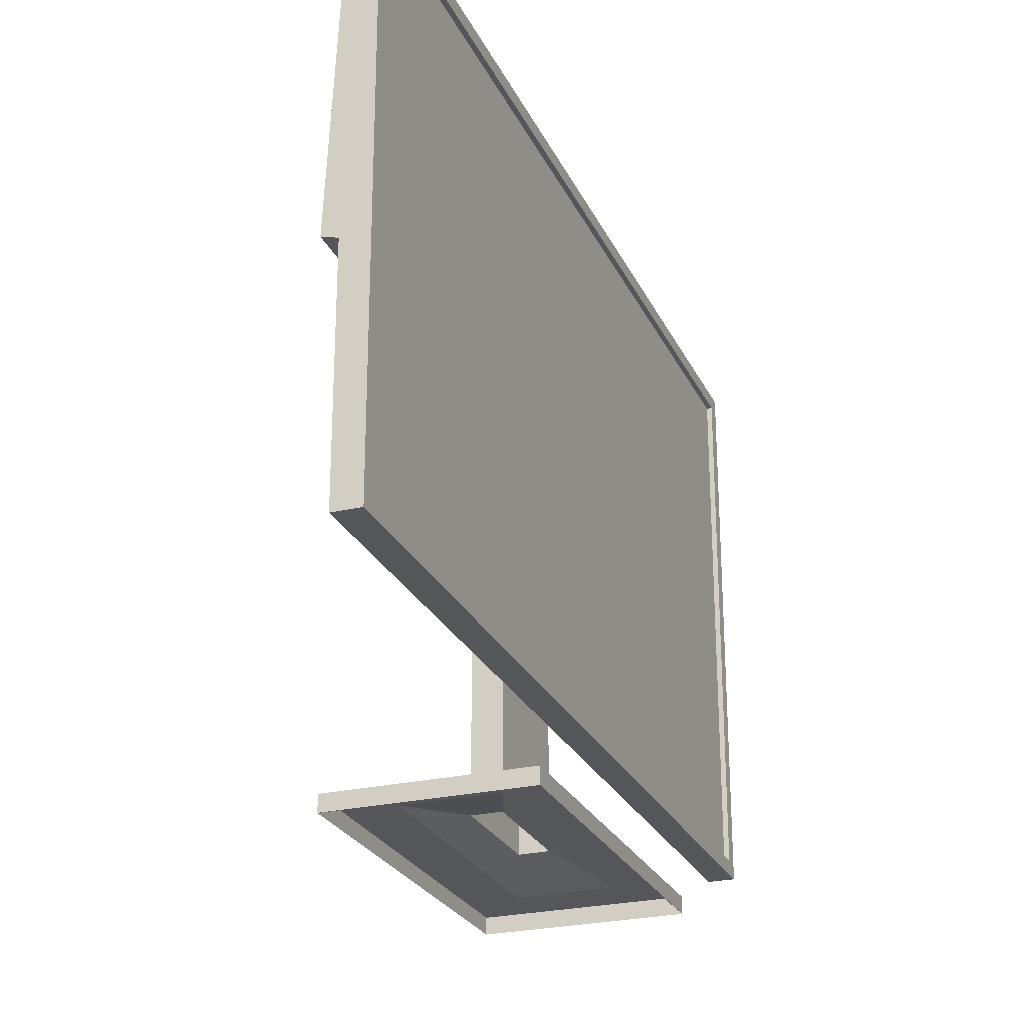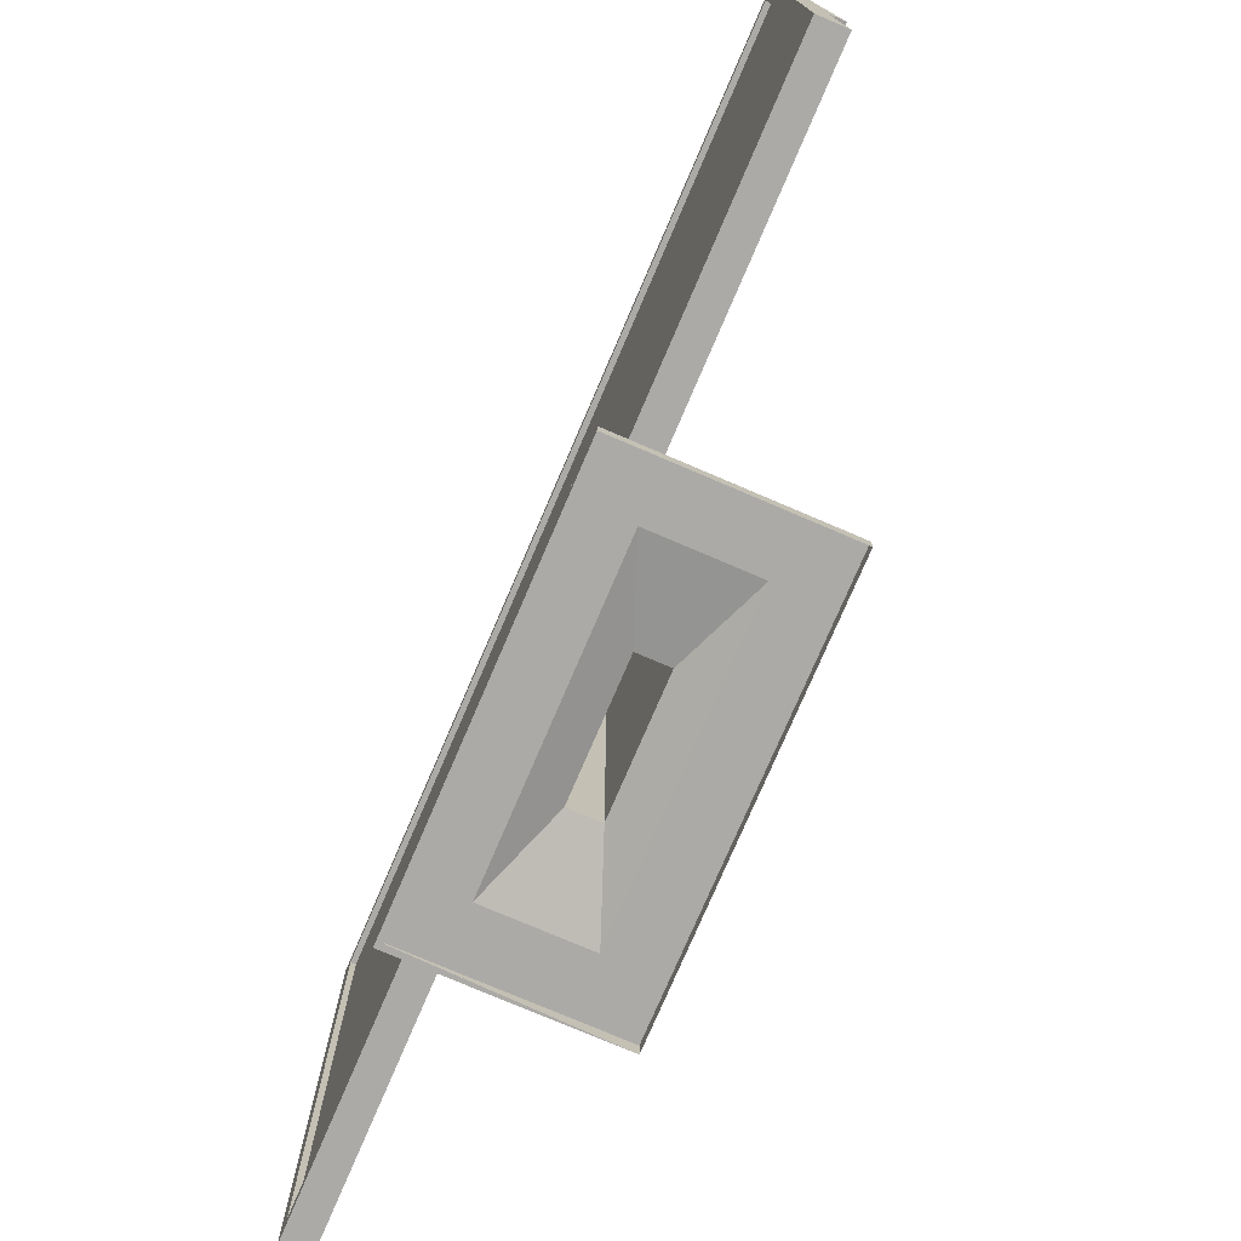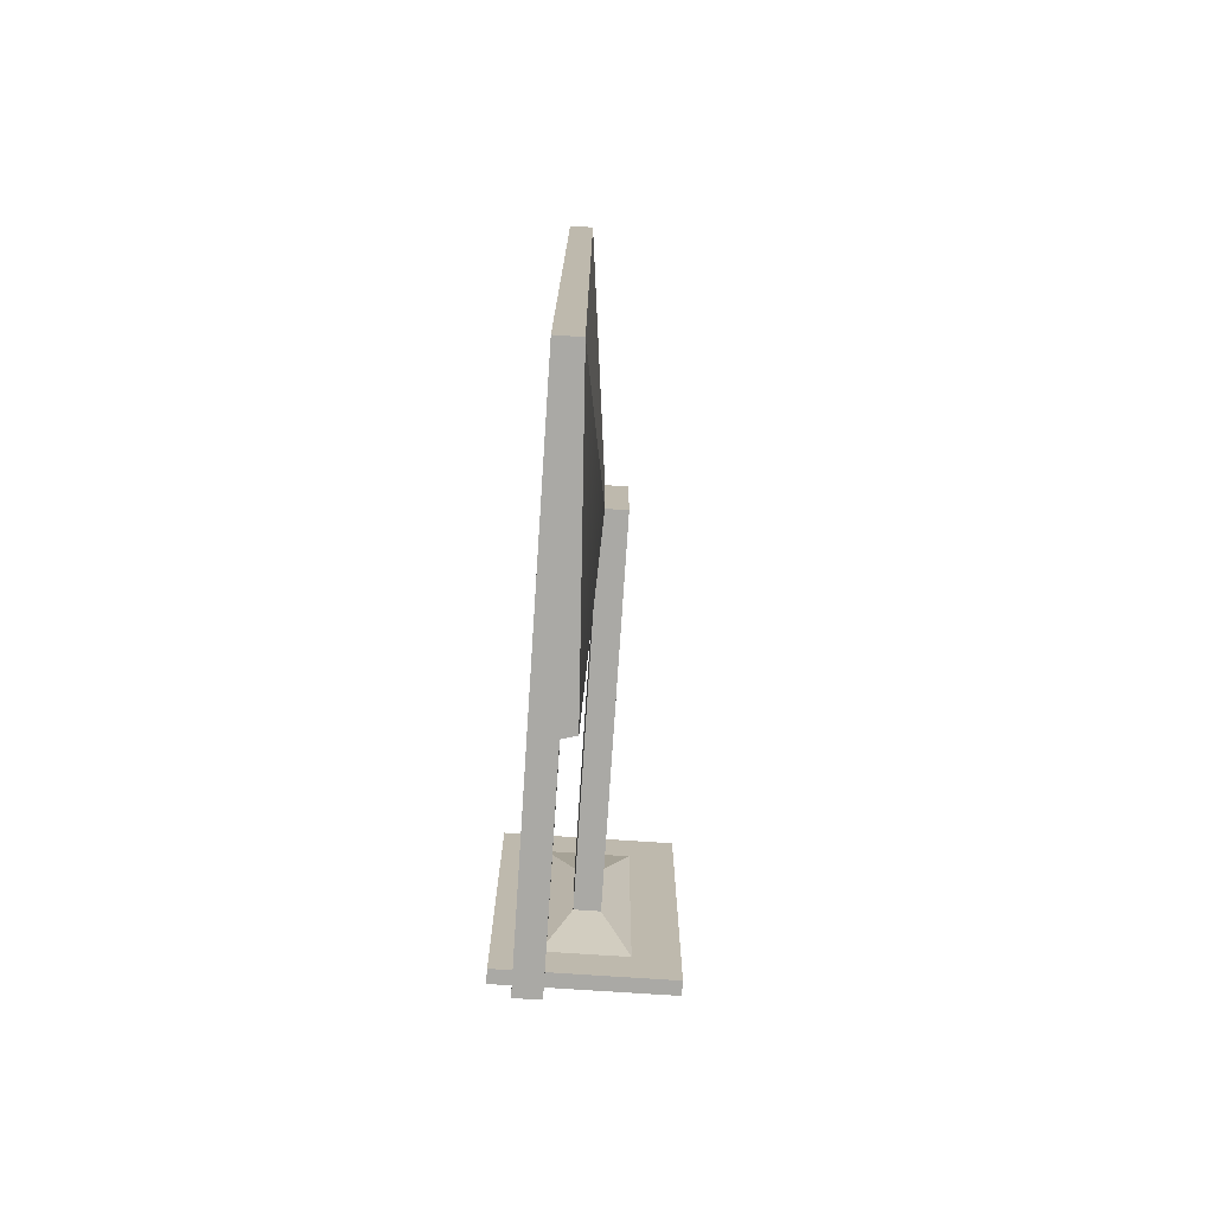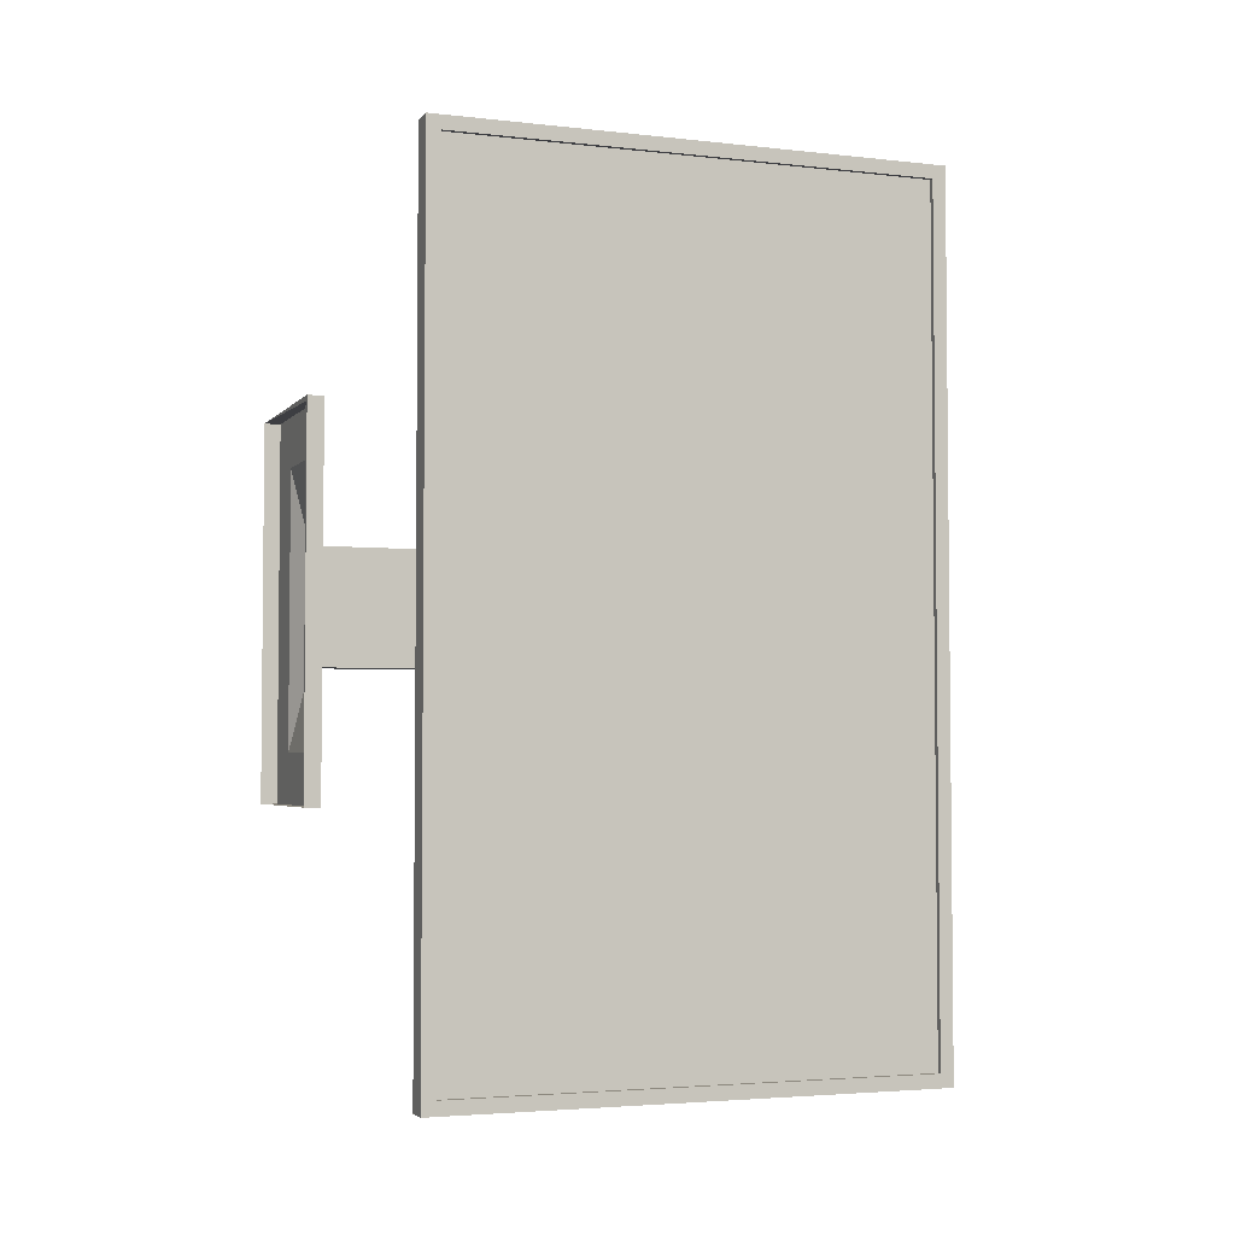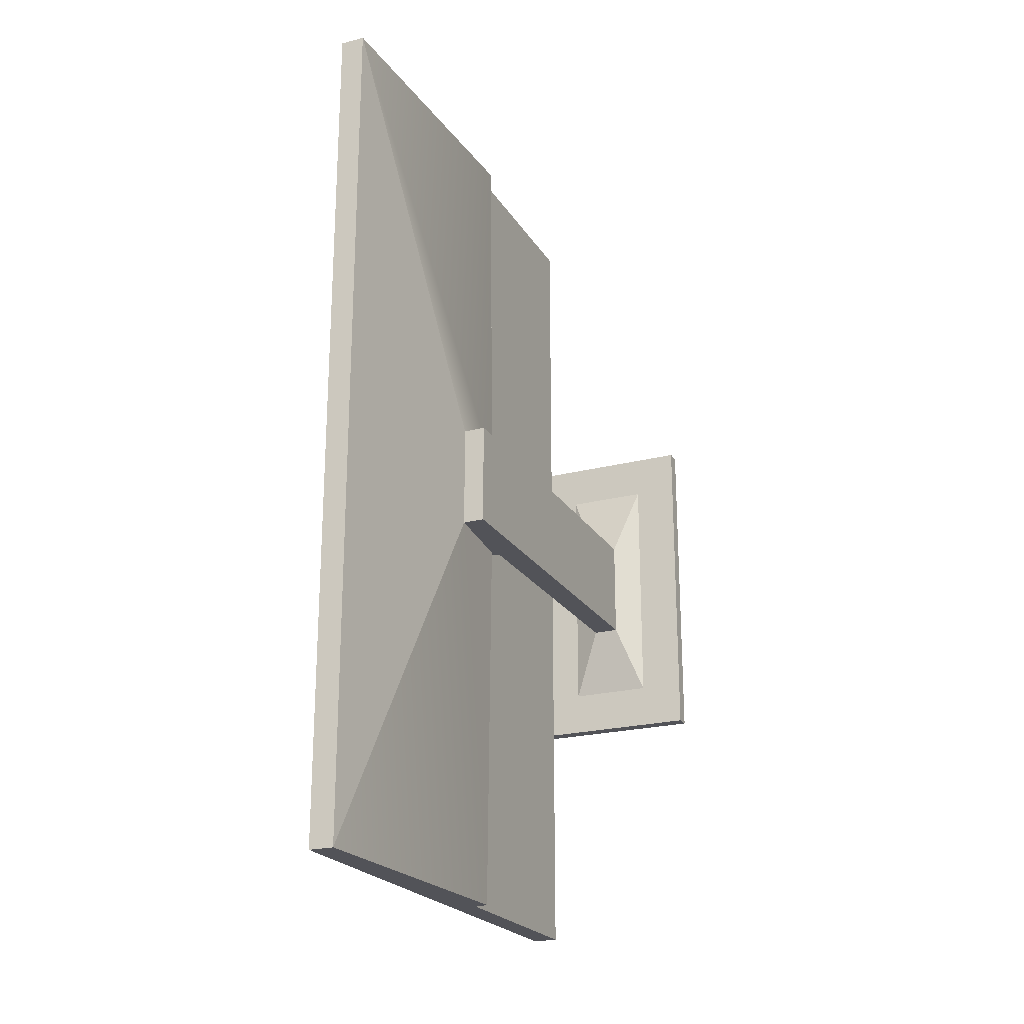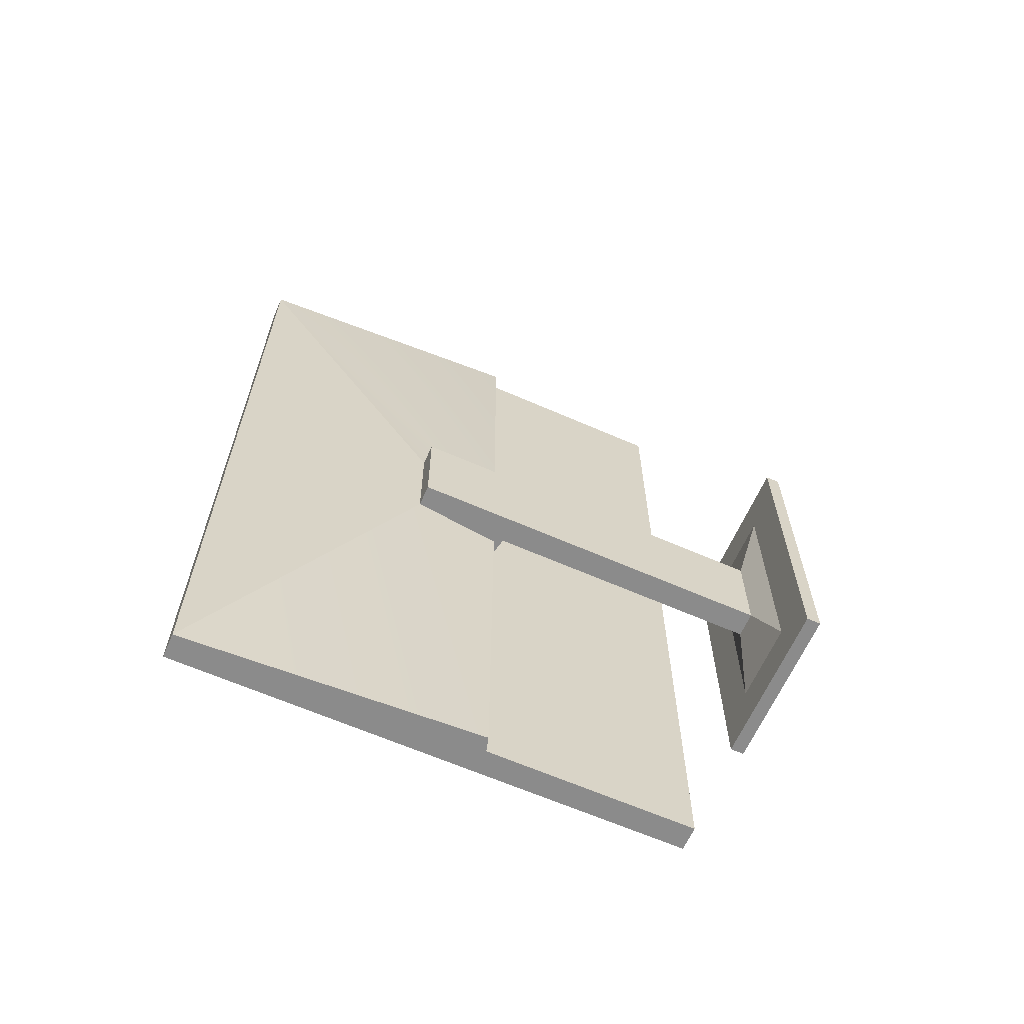
<metadata>
{"format":"obj","ext":"obj","renderer":"f3d","projection":"perspective","resolution":1024,"background":"white","views":[{"elev":-25.6,"azim":20.7,"up":"+Y"},{"elev":-76.0,"azim":156.8,"up":"+Y"},{"elev":-75.3,"azim":176.2,"up":"+Z"},{"elev":-3.6,"azim":69.6,"up":"+Z"},{"elev":-22.6,"azim":-156.1,"up":"+Z"},{"elev":-63.9,"azim":-113.9,"up":"+Z"}]}
</metadata>
<code>
o Cube.015
v 0.03624 -0.1107 -0.4153
v 0.03624 0.362 -0.4153
v 0.01218 -0.124 -0.4286
v 0.01218 0.3754 -0.4286
v 0.03624 -0.1107 0.4056
v 0.03624 0.362 0.4056
v 0.01218 -0.124 0.4189
v 0.01218 0.3754 0.4189
v 0.03624 -0.124 -0.4286
v 0.03624 0.3754 -0.4286
v 0.03624 0.3754 0.4189
v 0.03624 -0.124 0.4189
v 0.0315 -0.1107 -0.4153
v 0.0315 0.362 -0.4153
v 0.0315 0.362 0.4056
v 0.0315 -0.1107 0.4056
v 0.01218 0.08173 -0.4286
v 0.01218 0.08173 0.4189
v -0.01426 0.1741 -0.05391
v 0.01218 0.08173 -0.05391
v -0.01426 0.1741 0.04934
v 0.01218 0.08173 0.04934
v -0.01005 0.07722 -0.05391
v -0.01005 0.07722 0.04934
v -0.03573 0.1741 -0.05391
v -0.03573 0.1741 0.04934
v -0.01005 -0.2044 -0.05391
v -0.01005 -0.2044 0.04934
v -0.03573 -0.2044 -0.05391
v -0.03573 -0.2044 0.04934
v 0.01824 -0.2163 -0.1263
v 0.01824 -0.2163 0.1218
v -0.06402 -0.2163 -0.1263
v -0.06402 -0.2163 0.1218
v -0.001542 0.0855 -0.4286
v -0.001542 0.0855 0.4189
v -0.005211 0.0855 -0.05391
v -0.005211 0.0855 0.04934
v -0.03573 0.0855 -0.05391
v -0.03573 0.0855 0.04934
v 0.06272 -0.2163 -0.1708
v 0.06272 -0.2163 0.1663
v -0.1085 -0.2163 -0.1708
v -0.1085 -0.2163 0.1663
v 0.06272 -0.2307 -0.1708
v 0.05794 -0.2307 0.1615
v 0.06272 -0.2307 0.1663
v -0.1085 -0.2307 -0.1708
v -0.1085 -0.2307 0.1663
f 10 17 35 4
f 1 9 10 2
f 1 14 13
f 5 15 6
f 12 11 18
f 35 37 19 4
f 1 13 16 5
f 6 15 14 2
f 2 10 11 6
f 5 12 9 1
f 8 11 10 4
f 3 9 12 7
f 6 11 12 5
f 19 21 8 4
f 3 7 22 20
f 3 20 17
f 16 13 14 15
f 5 16 15
f 2 14 1
f 9 17 10
f 8 21 38 36
f 7 12 18
f 9 3 17
f 19 25 26 21
f 38 24 22
f 22 24 23 20
f 39 40 26 25
f 38 40 24
f 40 30 28 24
f 37 39 25 19
f 27 31 33 29
f 39 29 30 40
f 23 27 29 39
f 24 28 27 23
f 33 43 44 34
f 29 33 34 30
f 30 34 32 28
f 28 32 31 27
f 43 48 49 44
f 45 47 46
f 34 44 42 32
f 31 41 43 33
f 42 47 45 41
f 46 47 49
f 41 45 48 43
f 44 49 47 42
f 23 39 37
f 21 26 40 38
f 20 23 37
f 18 11 8 36
f 17 20 37 35
f 22 18 36 38
f 18 22 7
f 32 42 41 31

</code>
